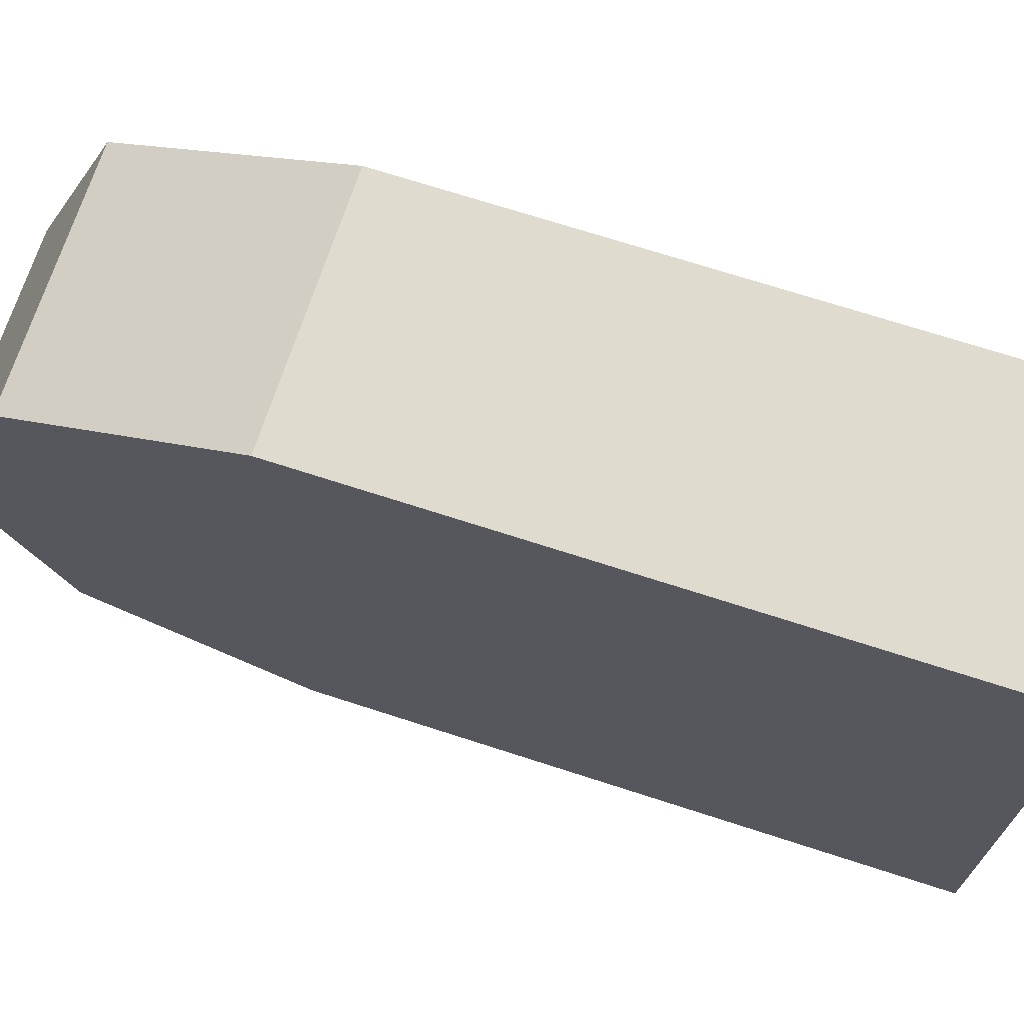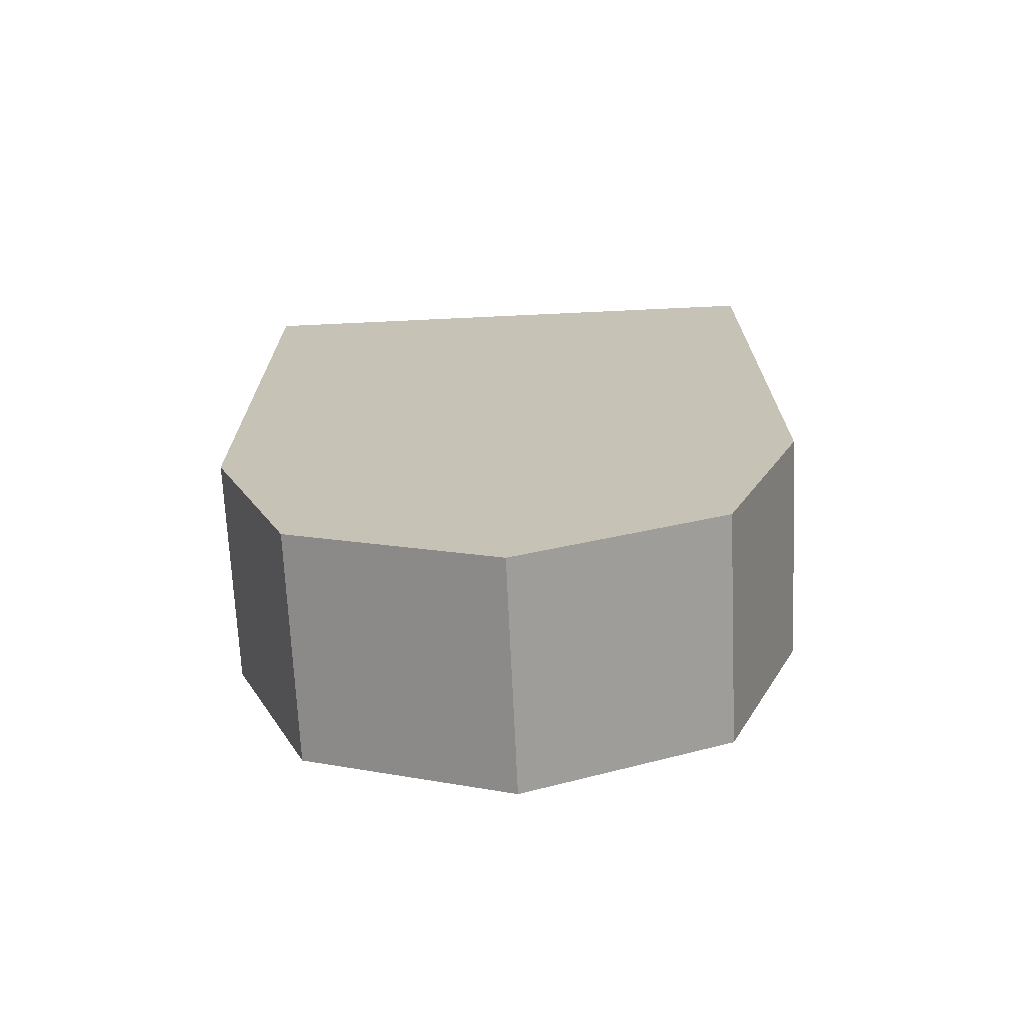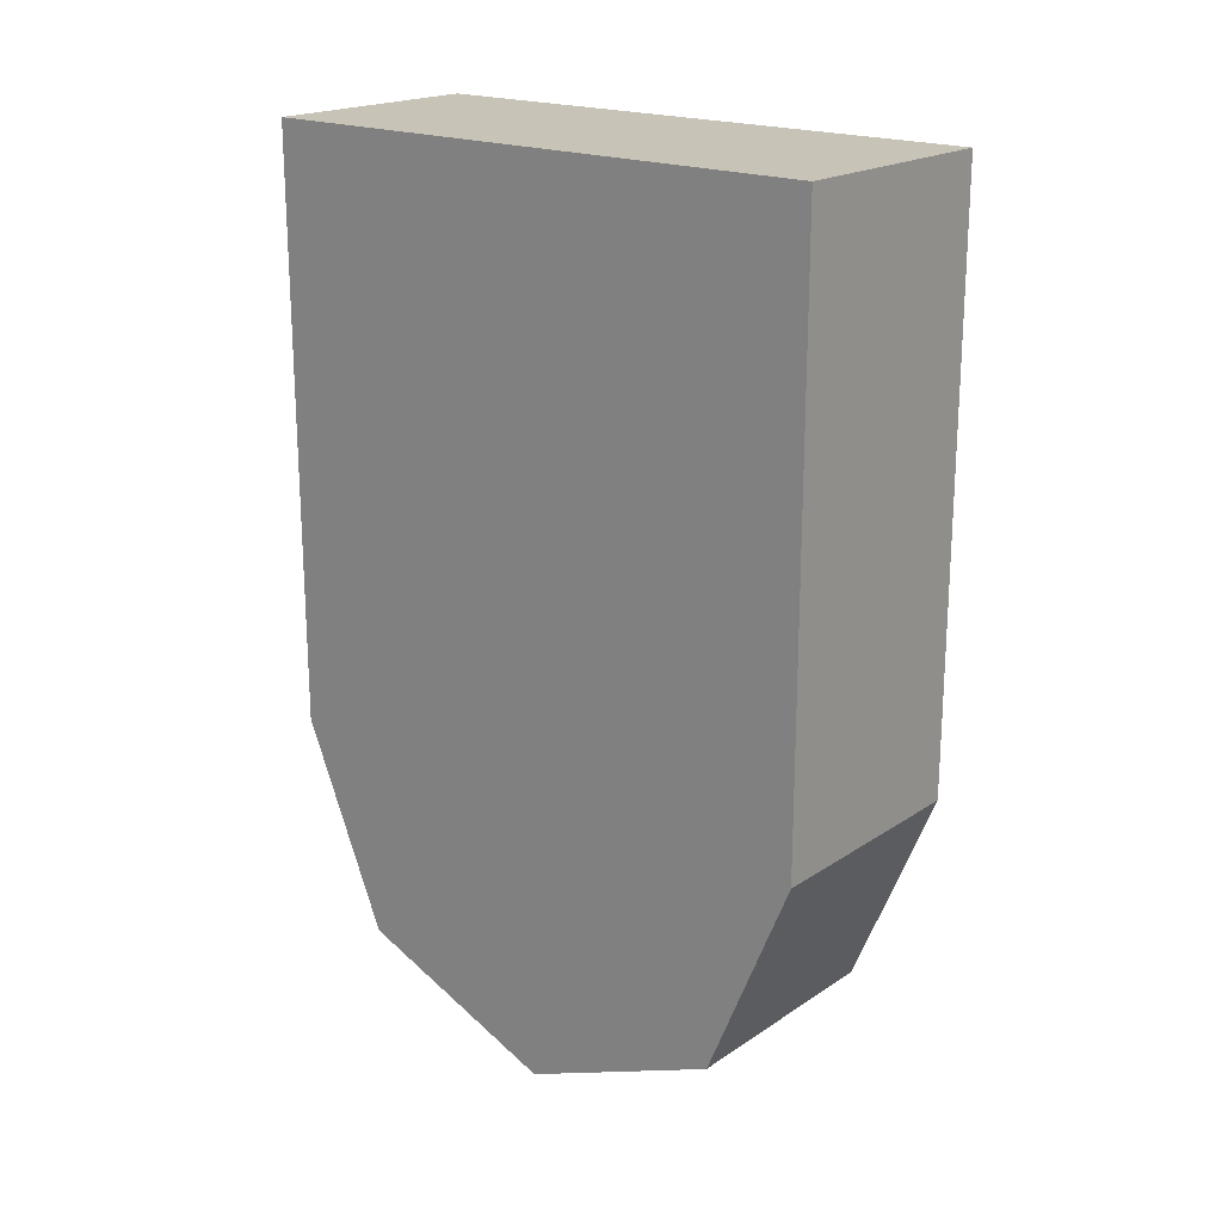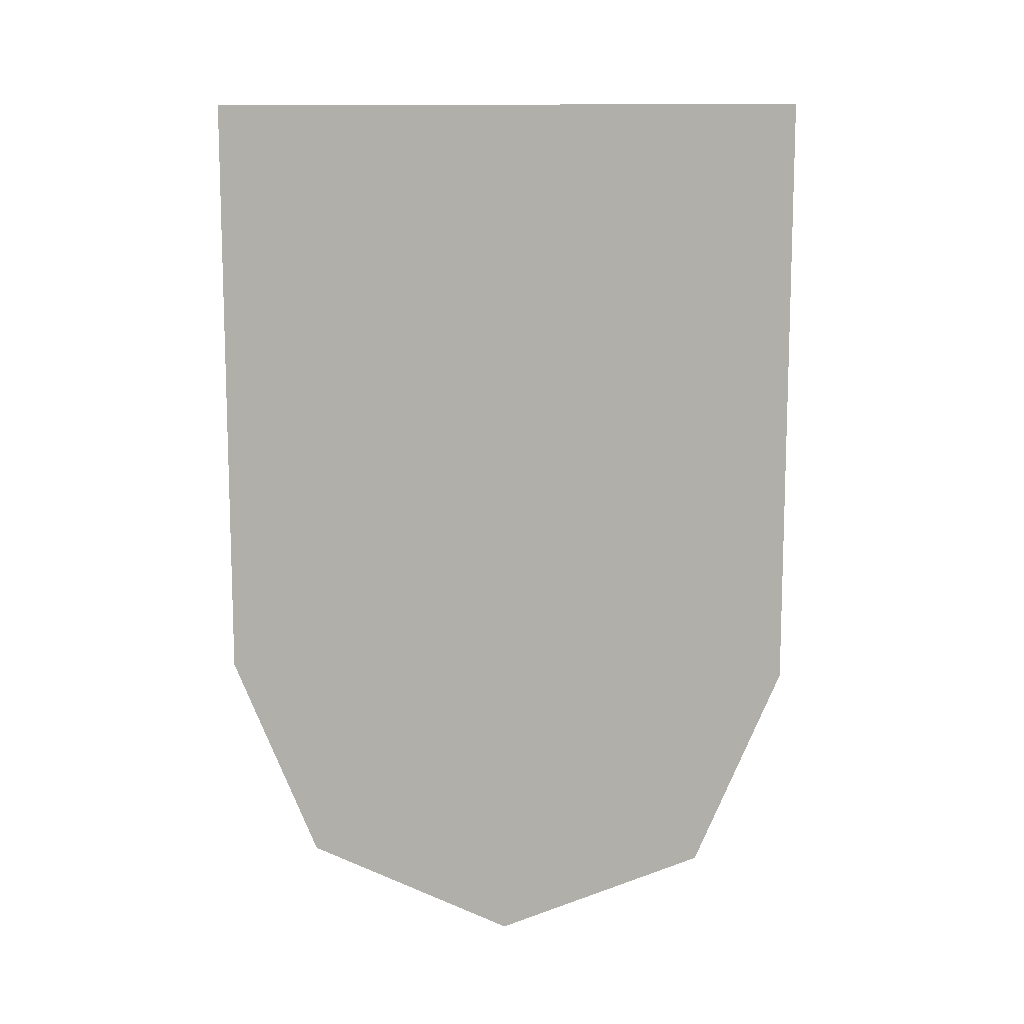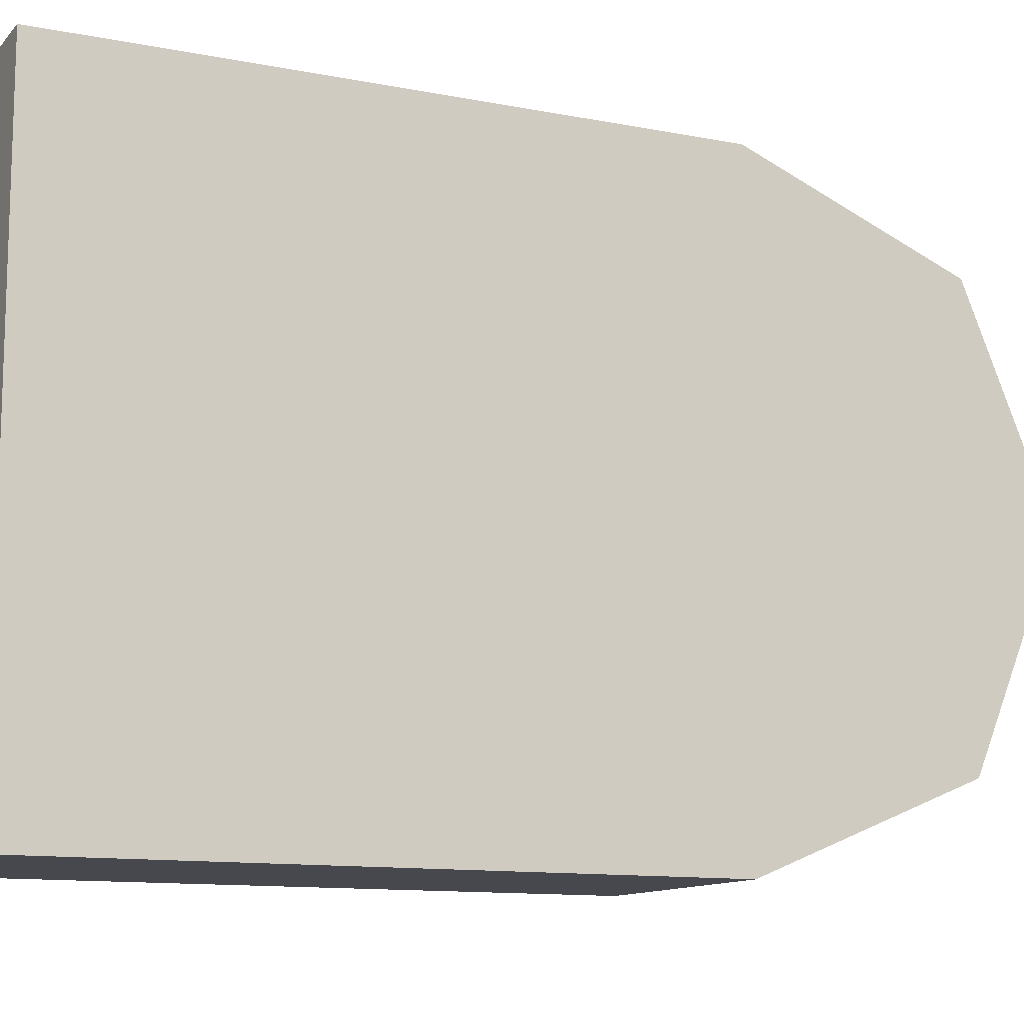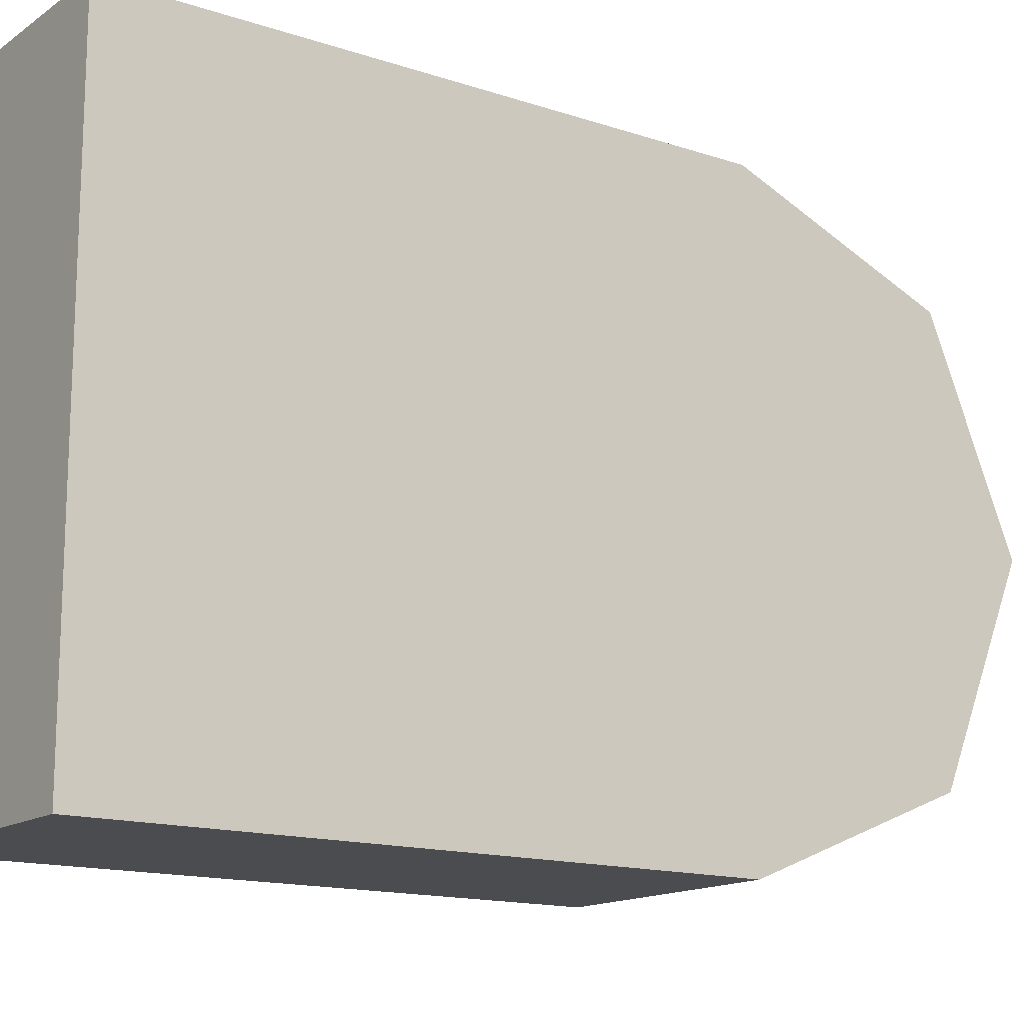
<metadata>
{"format":"obj","ext":"obj","renderer":"f3d","projection":"perspective","resolution":1024,"background":"white","views":[{"elev":70.3,"azim":108.0,"up":"+Z"},{"elev":-70.3,"azim":-87.3,"up":"+Y"},{"elev":19.7,"azim":-50.4,"up":"+Y"},{"elev":11.2,"azim":94.1,"up":"+Y"},{"elev":-11.7,"azim":-115.2,"up":"+Z"},{"elev":-14.9,"azim":-125.4,"up":"+Z"}]}
</metadata>
<code>
g Mesh1 Shield_Red Model
v 0 0.7625 -0
v 0 0.2523 -0
v 0.2 0.2523 -0
v 0.2 0.3812 -0
v 0.2 0.7625 -0
f 1 2 3 4 5
v 0 0.7625 -0.5047
v 0 0.2523 -0.5047
v 0 0.07391 -0.4308
v 0 0 -0.2523
v 0 0.07391 -0.07391
f 2 1 6 7 8 9 10
v 0.2 0.7625 -0.2523
v 0.2 0.7625 -0.5047
f 6 1 5 11 12
v 0.2 0.3812 -0.2523
f 5 4 13 11
v 0.2 0 -0.2523
v 0.2 0.07391 -0.07391
f 14 13 4 3 15
v 0.2 0.2523 -0.5047
v 0.2 0.3812 -0.5047
v 0.2 0.07391 -0.4308
f 16 17 13 14 18
f 7 6 12 17 16
f 11 13 17 12
f 8 7 16 18
f 9 8 18 14
f 10 9 14 15
f 2 10 15 3

</code>
